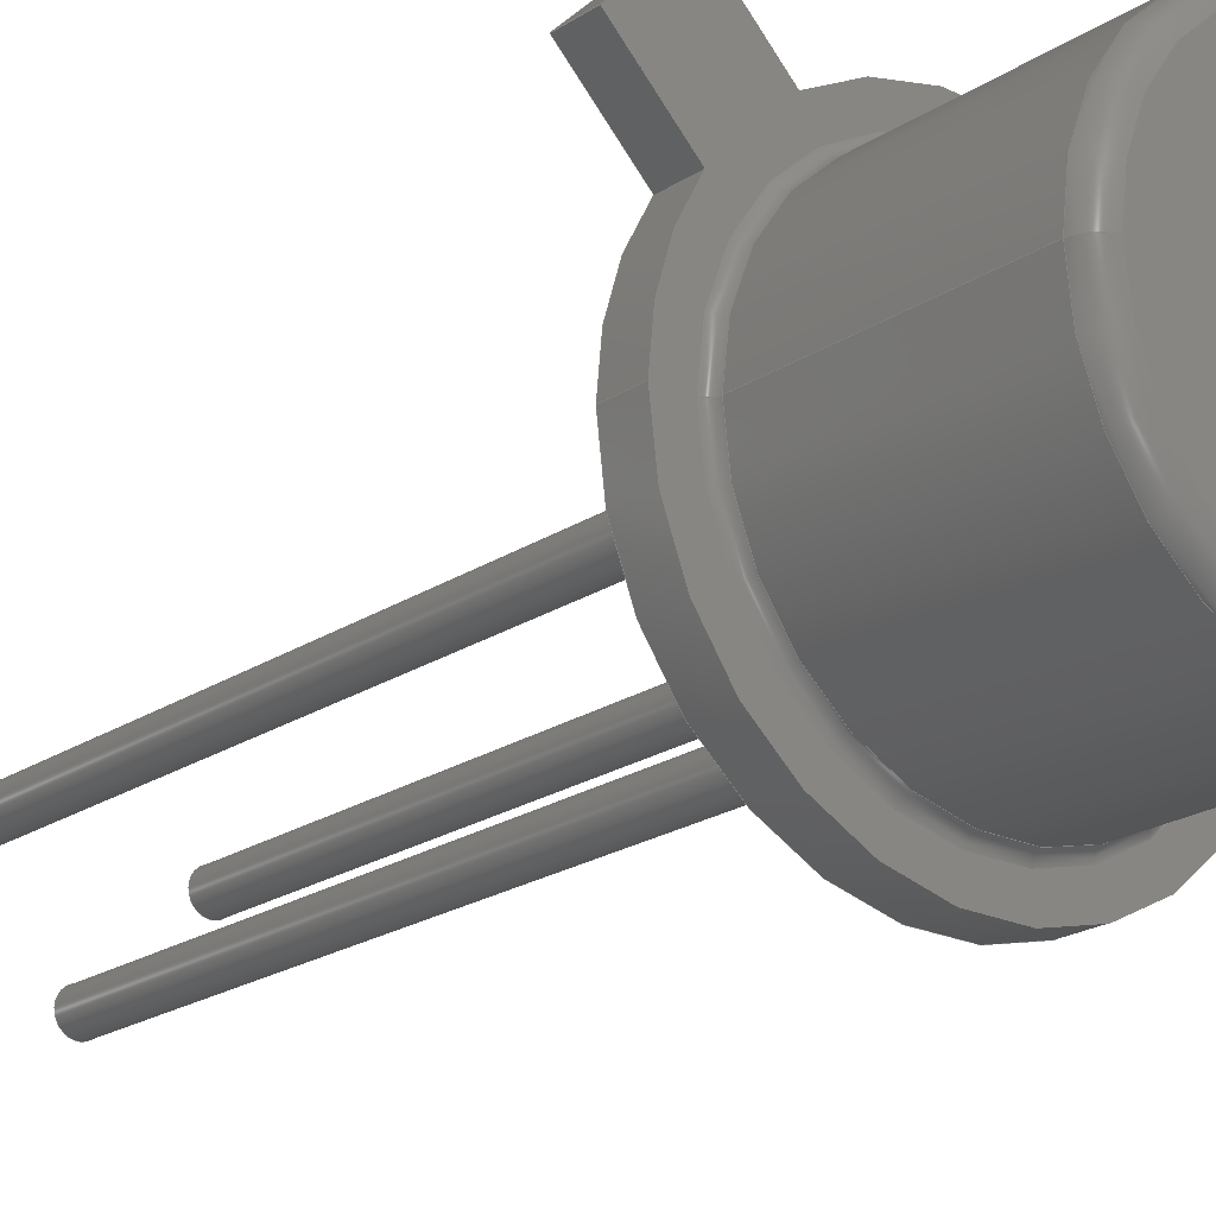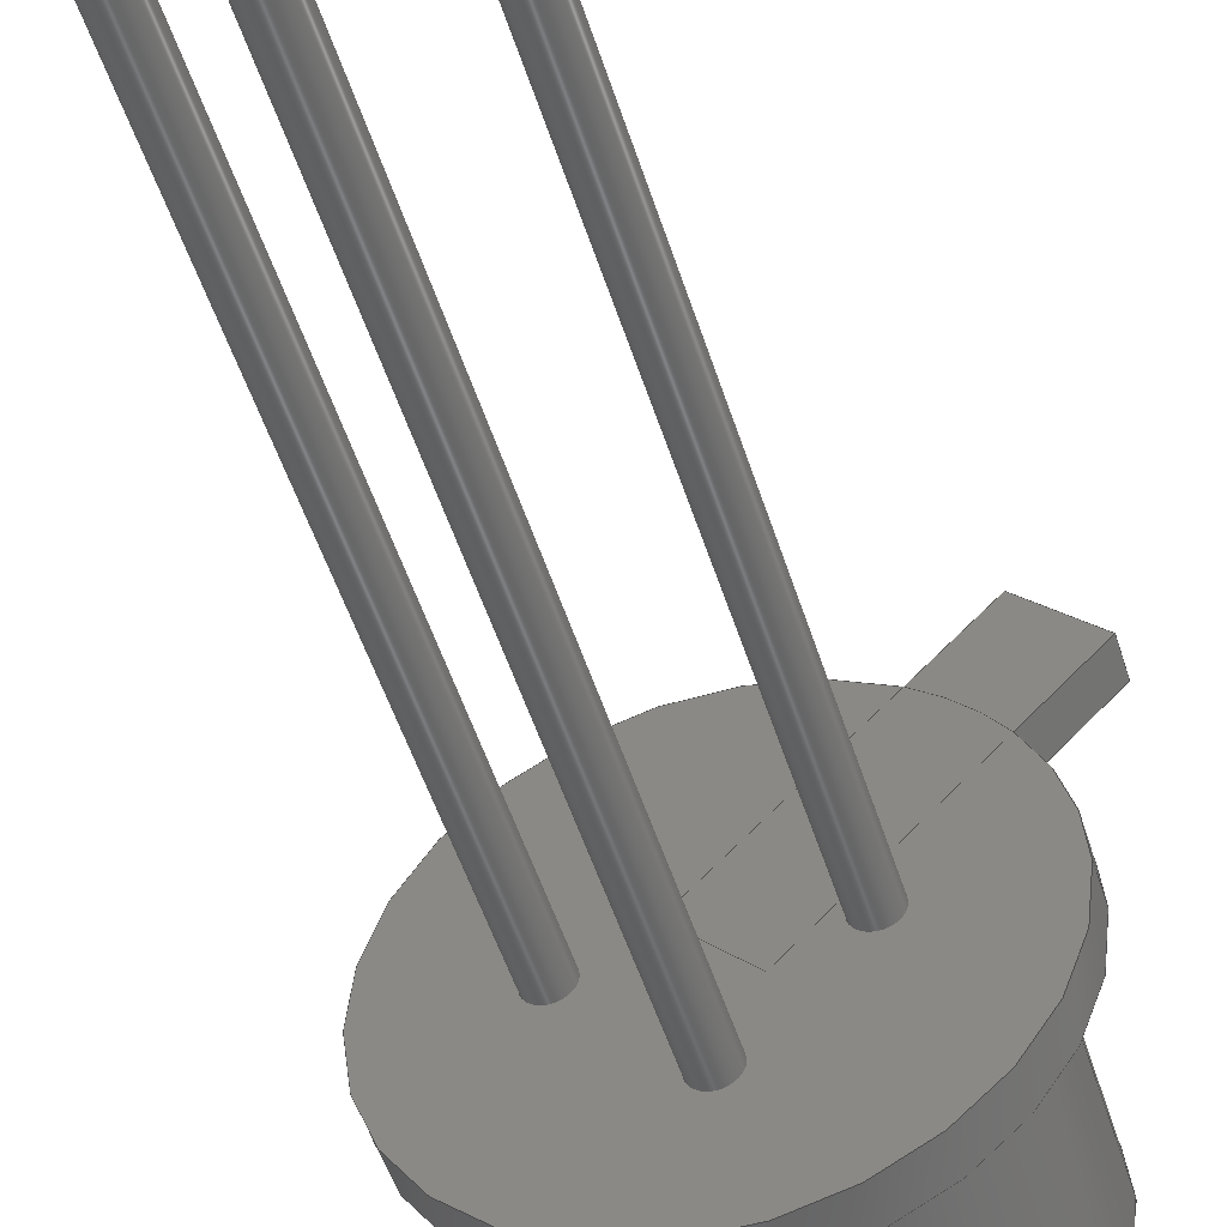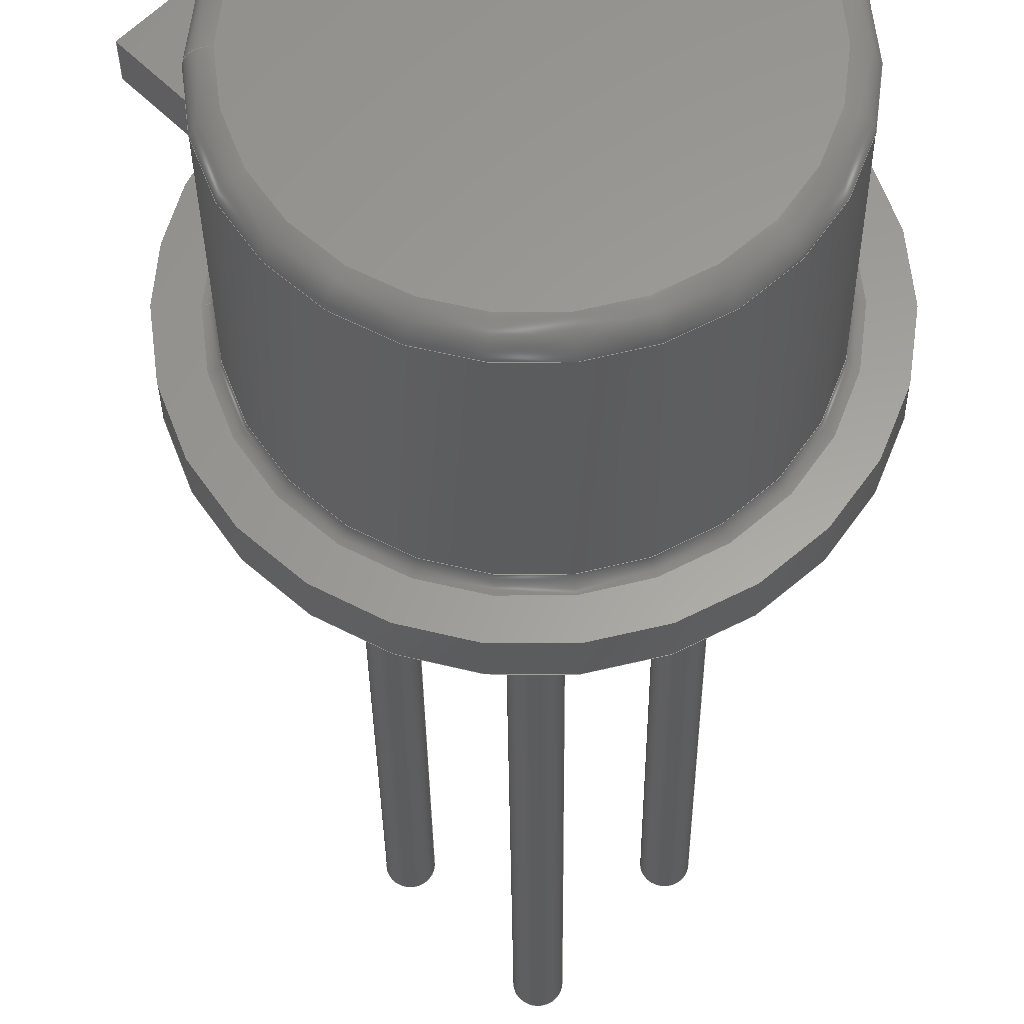
<metadata>
{"format":"step","ext":"step","renderer":"f3d","projection":"perspective","resolution":1024,"background":"white","views":[{"elev":-20.7,"azim":-40.1,"up":"+Y"},{"elev":-50.8,"azim":-162.8,"up":"+Y"},{"elev":-29.1,"azim":0.5,"up":"+Y"}]}
</metadata>
<code>
ISO-10303-21;
DATA;
#1=APPLICATION_PROTOCOL_DEFINITION('committee draft',  'automotive_design',1997,#2);
#2=APPLICATION_CONTEXT(  'core data for automotive mechanical design processes');
#3=SHAPE_DEFINITION_REPRESENTATION(#4,#10);
#4=PRODUCT_DEFINITION_SHAPE('','',#5);
#5=PRODUCT_DEFINITION('design','',#6,#9);
#6=PRODUCT_DEFINITION_FORMATION('','',#7);
#7=PRODUCT('TO-52-3','TO-52-3','',(#8));
#8=MECHANICAL_CONTEXT('',#2,'mechanical');
#9=PRODUCT_DEFINITION_CONTEXT('part definition',#2,'design');
#10=ADVANCED_BREP_SHAPE_REPRESENTATION('',(#11,#15),#345);
#11=AXIS2_PLACEMENT_3D('',#12,#13,#14);
#12=CARTESIAN_POINT('',(0,0,0));
#13=DIRECTION('',(0,0,1));
#14=DIRECTION('',(1,0,-0));
#15=MANIFOLD_SOLID_BREP('',#16);
#16=CLOSED_SHELL('',(#17,#46,#71,#91,#106,#119,#137,#145,#160,#182,    #219,#241,#259,#275,#291,#308,#313,#318,#323,#341));
#17=ADVANCED_FACE('',(#18),#43,.T.);
#18=FACE_BOUND('',#19,.T.);
#19=EDGE_LOOP('',(#20,#28,#35,#40));
#20=ORIENTED_EDGE('',*,*,#21,.T.);
#21=EDGE_CURVE('',#22,#24,#26,.T.);
#22=VERTEX_POINT('',#23);
#23=CARTESIAN_POINT('',(-2.018,2.468,5));
#24=VERTEX_POINT('',#25);
#25=CARTESIAN_POINT('',(-2.018,2.468,5.5));
#26=LINE('',#23,#27);
#27=VECTOR('',#13,1);
#28=ORIENTED_EDGE('',*,*,#29,.T.);
#29=EDGE_CURVE('',#24,#30,#32,.T.);
#30=VERTEX_POINT('',#31);
#31=CARTESIAN_POINT('',(-1.198,3.288,5.5));
#32=LINE('',#25,#33);
#33=VECTOR('',#34,1);
#34=DIRECTION('',(0.7071,0.7071,0));
#35=ORIENTED_EDGE('',*,*,#36,.F.);
#36=EDGE_CURVE('',#37,#30,#39,.T.);
#37=VERTEX_POINT('',#38);
#38=CARTESIAN_POINT('',(-1.198,3.288,5));
#39=LINE('',#38,#27);
#40=ORIENTED_EDGE('',*,*,#41,.F.);
#41=EDGE_CURVE('',#22,#37,#42,.T.);
#42=LINE('',#23,#33);
#43=PLANE('',#44);
#44=AXIS2_PLACEMENT_3D('',#23,#45,#34);
#45=DIRECTION('',(-0.7071,0.7071,0));
#46=ADVANCED_FACE('',(#47),#68,.T.);
#47=FACE_BOUND('',#48,.T.);
#48=EDGE_LOOP('',(#49,#56,#63,#67));
#49=ORIENTED_EDGE('',*,*,#50,.F.);
#50=EDGE_CURVE('',#51,#22,#53,.T.);
#51=VERTEX_POINT('',#52);
#52=CARTESIAN_POINT('',(-1.149,1.599,5));
#53=LINE('',#54,#55);
#54=CARTESIAN_POINT('',(0.8599,-0.4101,5));
#55=VECTOR('',#45,1);
#56=ORIENTED_EDGE('',*,*,#57,.T.);
#57=EDGE_CURVE('',#51,#58,#60,.T.);
#58=VERTEX_POINT('',#59);
#59=CARTESIAN_POINT('',(-1.149,1.599,5.5));
#60=LINE('',#52,#61);
#61=VECTOR('',#62,1);
#62=DIRECTION('',(0,4.441e-16,1));
#63=ORIENTED_EDGE('',*,*,#64,.T.);
#64=EDGE_CURVE('',#58,#24,#65,.T.);
#65=LINE('',#66,#55);
#66=CARTESIAN_POINT('',(0.8599,-0.4101,5.5));
#67=ORIENTED_EDGE('',*,*,#21,.F.);
#68=PLANE('',#69);
#69=AXIS2_PLACEMENT_3D('',#54,#70,#45);
#70=DIRECTION('',(-0.7071,-0.7071,0));
#71=ADVANCED_FACE('',(#72),#89,.F.);
#72=FACE_BOUND('',#73,.F.);
#73=EDGE_LOOP('',(#74,#80,#85,#35));
#74=ORIENTED_EDGE('',*,*,#75,.F.);
#75=EDGE_CURVE('',#76,#37,#78,.T.);
#76=VERTEX_POINT('',#77);
#77=CARTESIAN_POINT('',(-0.3291,2.419,5));
#78=LINE('',#79,#55);
#79=CARTESIAN_POINT('',(1.68,0.4101,5));
#80=ORIENTED_EDGE('',*,*,#81,.T.);
#81=EDGE_CURVE('',#76,#82,#84,.T.);
#82=VERTEX_POINT('',#83);
#83=CARTESIAN_POINT('',(-0.3291,2.419,5.5));
#84=LINE('',#77,#61);
#85=ORIENTED_EDGE('',*,*,#86,.T.);
#86=EDGE_CURVE('',#82,#30,#87,.T.);
#87=LINE('',#88,#55);
#88=CARTESIAN_POINT('',(1.68,0.4101,5.5));
#89=PLANE('',#90);
#90=AXIS2_PLACEMENT_3D('',#79,#70,#45);
#91=ADVANCED_FACE('',(#92),#102,.T.);
#92=FACE_BOUND('',#93,.T.);
#93=EDGE_LOOP('',(#94,#100,#101,#74));
#94=ORIENTED_EDGE('',*,*,#95,.T.);
#95=EDGE_CURVE('',#76,#51,#96,.T.);
#96=CIRCLE('',#97,2.9);
#97=AXIS2_PLACEMENT_3D('',#98,#62,#99);
#98=CARTESIAN_POINT('',(1.27,2.22e-15,5));
#99=DIRECTION('',(-1,3.828e-16,-1.7e-31));
#100=ORIENTED_EDGE('',*,*,#50,.T.);
#101=ORIENTED_EDGE('',*,*,#41,.T.);
#102=PLANE('',#103);
#103=AXIS2_PLACEMENT_3D('',#54,#104,#105);
#104=DIRECTION('',(0,0,-1));
#105=DIRECTION('',(-1,0,0));
#106=ADVANCED_FACE('',(#107),#117,.F.);
#107=FACE_BOUND('',#108,.F.);
#108=EDGE_LOOP('',(#109,#63,#28,#116));
#109=ORIENTED_EDGE('',*,*,#110,.T.);
#110=EDGE_CURVE('',#82,#58,#111,.T.);
#111=CIRCLE('',#112,2.9);
#112=AXIS2_PLACEMENT_3D('',#113,#114,#115);
#113=CARTESIAN_POINT('',(1.27,2.442e-15,5.5));
#114=DIRECTION('',(-2.19e-47,4.441e-16,1));
#115=DIRECTION('',(-1,4.211e-16,-1.87e-31));
#116=ORIENTED_EDGE('',*,*,#86,.F.);
#117=PLANE('',#118);
#118=AXIS2_PLACEMENT_3D('',#66,#104,#105);
#119=ADVANCED_FACE('',(#120),#136,.T.);
#120=FACE_BOUND('',#121,.T.);
#121=EDGE_LOOP('',(#122,#126,#133,#135));
#122=ORIENTED_EDGE('',*,*,#123,.T.);
#123=EDGE_CURVE('',#51,#124,#96,.T.);
#124=VERTEX_POINT('',#125);
#125=CARTESIAN_POINT('',(-1.63,3.331e-15,5));
#126=ORIENTED_EDGE('',*,*,#127,.T.);
#127=EDGE_CURVE('',#124,#128,#130,.T.);
#128=VERTEX_POINT('',#129);
#129=CARTESIAN_POINT('',(-1.63,3.664e-15,5.5));
#130=LINE('',#125,#131);
#131=VECTOR('',#132,1);
#132=DIRECTION('',(0,6.661e-16,1));
#133=ORIENTED_EDGE('',*,*,#134,.F.);
#134=EDGE_CURVE('',#58,#128,#111,.T.);
#135=ORIENTED_EDGE('',*,*,#57,.F.);
#136=CYLINDRICAL_SURFACE('',#97,2.9);
#137=ADVANCED_FACE('',(#138),#136,.T.);
#138=FACE_BOUND('',#139,.T.);
#139=EDGE_LOOP('',(#140,#141,#80,#143));
#140=ORIENTED_EDGE('',*,*,#127,.F.);
#141=ORIENTED_EDGE('',*,*,#142,.T.);
#142=EDGE_CURVE('',#124,#76,#96,.T.);
#143=ORIENTED_EDGE('',*,*,#144,.F.);
#144=EDGE_CURVE('',#128,#82,#111,.T.);
#145=ADVANCED_FACE('',(#146),#102,.T.);
#146=FACE_BOUND('',#147,.T.);
#147=EDGE_LOOP('',(#148,#155,#157,#158));
#148=ORIENTED_EDGE('',*,*,#149,.F.);
#149=EDGE_CURVE('',#150,#151,#152,.T.);
#150=VERTEX_POINT('',#54);
#151=VERTEX_POINT('',#79);
#152=LINE('',#54,#153);
#153=VECTOR('',#154,1);
#154=DIRECTION('',(0.7071,0.7071,0));
#155=ORIENTED_EDGE('',*,*,#156,.T.);
#156=EDGE_CURVE('',#150,#51,#53,.T.);
#157=ORIENTED_EDGE('',*,*,#95,.F.);
#158=ORIENTED_EDGE('',*,*,#159,.F.);
#159=EDGE_CURVE('',#151,#76,#78,.T.);
#160=ADVANCED_FACE('',(#161),#179,.T.);
#161=FACE_BOUND('',#162,.T.);
#162=EDGE_LOOP('',(#163,#170,#109,#171,#172,#173));
#163=ORIENTED_EDGE('',*,*,#164,.F.);
#164=EDGE_CURVE('',#128,#165,#167,.T.);
#165=VERTEX_POINT('',#166);
#166=CARTESIAN_POINT('',(-1.247,3.666e-15,    5.503));
#167=LINE('',#129,#168);
#168=VECTOR('',#169,1);
#169=DIRECTION('',(1,5.255e-18,    0.007888));
#170=ORIENTED_EDGE('',*,*,#144,.T.);
#171=ORIENTED_EDGE('',*,*,#134,.T.);
#172=ORIENTED_EDGE('',*,*,#164,.T.);
#173=ORIENTED_EDGE('',*,*,#174,.F.);
#174=EDGE_CURVE('',#165,#165,#175,.T.);
#175=CIRCLE('',#176,2.517);
#176=AXIS2_PLACEMENT_3D('',#177,#62,#178);
#177=CARTESIAN_POINT('',(1.27,2.444e-15,5.503));
#178=DIRECTION('',(-1,4.855e-16,-2.156e-31));
#179=CONICAL_SURFACE('',#180,2.9,1.563);
#180=AXIS2_PLACEMENT_3D('',#113,#181,#115);
#181=DIRECTION('',(0,-4.441e-16,-1));
#182=ADVANCED_FACE('',(#183,#190,#200,#209),#218,.F.);
#183=FACE_BOUND('',#184,.T.);
#184=EDGE_LOOP('',(#185,#186,#187,#188,#189));
#185=ORIENTED_EDGE('',*,*,#142,.F.);
#186=ORIENTED_EDGE('',*,*,#123,.F.);
#187=ORIENTED_EDGE('',*,*,#156,.F.);
#188=ORIENTED_EDGE('',*,*,#149,.T.);
#189=ORIENTED_EDGE('',*,*,#159,.T.);
#190=FACE_BOUND('',#191,.T.);
#191=EDGE_LOOP('',(#192));
#192=ORIENTED_EDGE('',*,*,#193,.T.);
#193=EDGE_CURVE('',#194,#194,#196,.T.);
#194=VERTEX_POINT('',#195);
#195=CARTESIAN_POINT('',(2.78,0,5));
#196=CIRCLE('',#197,0.24);
#197=AXIS2_PLACEMENT_3D('',#198,#13,#199);
#198=CARTESIAN_POINT('',(2.54,0,5));
#199=DIRECTION('',(1,0,0));
#200=FACE_BOUND('',#201,.T.);
#201=EDGE_LOOP('',(#202));
#202=ORIENTED_EDGE('',*,*,#203,.T.);
#203=EDGE_CURVE('',#204,#204,#206,.T.);
#204=VERTEX_POINT('',#205);
#205=CARTESIAN_POINT('',(0.24,0,5));
#206=CIRCLE('',#207,0.24);
#207=AXIS2_PLACEMENT_3D('',#208,#13,#199);
#208=CARTESIAN_POINT('',(0,0,5));
#209=FACE_BOUND('',#210,.T.);
#210=EDGE_LOOP('',(#211));
#211=ORIENTED_EDGE('',*,*,#212,.T.);
#212=EDGE_CURVE('',#213,#213,#215,.T.);
#213=VERTEX_POINT('',#214);
#214=CARTESIAN_POINT('',(1.51,-1.27,5));
#215=CIRCLE('',#216,0.24);
#216=AXIS2_PLACEMENT_3D('',#217,#13,#199);
#217=CARTESIAN_POINT('',(1.27,-1.27,5));
#218=PLANE('',#97);
#219=ADVANCED_FACE('',(#220),#238,.T.);
#220=FACE_BOUND('',#221,.T.);
#221=EDGE_LOOP('',(#222,#223,#231,#237));
#222=ORIENTED_EDGE('',*,*,#174,.T.);
#223=ORIENTED_EDGE('',*,*,#224,.T.);
#224=EDGE_CURVE('',#165,#225,#227,.T.);
#225=VERTEX_POINT('',#226);
#226=CARTESIAN_POINT('',(-1.13,3.744e-15,5.621));
#227=CIRCLE('',#228,0.1176);
#228=AXIS2_PLACEMENT_3D('',#229,#230,#199);
#229=CARTESIAN_POINT('',(-1.248,3.744e-15,    5.621));
#230=DIRECTION('',(0,-1,6.661e-16));
#231=ORIENTED_EDGE('',*,*,#232,.F.);
#232=EDGE_CURVE('',#225,#225,#233,.T.);
#233=CIRCLE('',#234,2.4);
#234=AXIS2_PLACEMENT_3D('',#235,#62,#236);
#235=CARTESIAN_POINT('',(1.27,2.496e-15,5.621));
#236=DIRECTION('',(-1,5.2e-16,-2.309e-31));
#237=ORIENTED_EDGE('',*,*,#224,.F.);
#238=SURFACE_OF_REVOLUTION('',#227,#239);
#239=AXIS1_PLACEMENT('',#240,#62);
#240=CARTESIAN_POINT('',(1.27,1.133e-15,2.551));
#241=ADVANCED_FACE('',(#242),#258,.T.);
#242=FACE_BOUND('',#243,.T.);
#243=EDGE_LOOP('',(#244,#245,#252,#257));
#244=ORIENTED_EDGE('',*,*,#193,.F.);
#245=ORIENTED_EDGE('',*,*,#246,.T.);
#246=EDGE_CURVE('',#194,#247,#249,.T.);
#247=VERTEX_POINT('',#248);
#248=CARTESIAN_POINT('',(2.78,0,-5));
#249=LINE('',#195,#250);
#250=VECTOR('',#251,1);
#251=DIRECTION('',(-0,-0,-1));
#252=ORIENTED_EDGE('',*,*,#253,.T.);
#253=EDGE_CURVE('',#247,#247,#254,.T.);
#254=CIRCLE('',#255,0.24);
#255=AXIS2_PLACEMENT_3D('',#256,#13,#199);
#256=CARTESIAN_POINT('',(2.54,0,-5));
#257=ORIENTED_EDGE('',*,*,#246,.F.);
#258=CYLINDRICAL_SURFACE('',#197,0.24);
#259=ADVANCED_FACE('',(#260),#274,.T.);
#260=FACE_BOUND('',#261,.T.);
#261=EDGE_LOOP('',(#262,#263,#268,#273));
#262=ORIENTED_EDGE('',*,*,#203,.F.);
#263=ORIENTED_EDGE('',*,*,#264,.T.);
#264=EDGE_CURVE('',#204,#265,#267,.T.);
#265=VERTEX_POINT('',#266);
#266=CARTESIAN_POINT('',(0.24,0,-5));
#267=LINE('',#205,#250);
#268=ORIENTED_EDGE('',*,*,#269,.T.);
#269=EDGE_CURVE('',#265,#265,#270,.T.);
#270=CIRCLE('',#271,0.24);
#271=AXIS2_PLACEMENT_3D('',#272,#13,#199);
#272=CARTESIAN_POINT('',(0,0,-5));
#273=ORIENTED_EDGE('',*,*,#264,.F.);
#274=CYLINDRICAL_SURFACE('',#207,0.24);
#275=ADVANCED_FACE('',(#276),#290,.T.);
#276=FACE_BOUND('',#277,.T.);
#277=EDGE_LOOP('',(#278,#279,#284,#289));
#278=ORIENTED_EDGE('',*,*,#212,.F.);
#279=ORIENTED_EDGE('',*,*,#280,.T.);
#280=EDGE_CURVE('',#213,#281,#283,.T.);
#281=VERTEX_POINT('',#282);
#282=CARTESIAN_POINT('',(1.51,-1.27,-5));
#283=LINE('',#214,#250);
#284=ORIENTED_EDGE('',*,*,#285,.T.);
#285=EDGE_CURVE('',#281,#281,#286,.T.);
#286=CIRCLE('',#287,0.24);
#287=AXIS2_PLACEMENT_3D('',#288,#13,#199);
#288=CARTESIAN_POINT('',(1.27,-1.27,-5));
#289=ORIENTED_EDGE('',*,*,#280,.F.);
#290=CYLINDRICAL_SURFACE('',#216,0.24);
#291=ADVANCED_FACE('',(#292),#307,.T.);
#292=FACE_BOUND('',#293,.T.);
#293=EDGE_LOOP('',(#294,#295,#300,#306));
#294=ORIENTED_EDGE('',*,*,#232,.T.);
#295=ORIENTED_EDGE('',*,*,#296,.T.);
#296=EDGE_CURVE('',#225,#297,#299,.T.);
#297=VERTEX_POINT('',#298);
#298=CARTESIAN_POINT('',(-1.13,5.703e-15,8.562));
#299=LINE('',#226,#131);
#300=ORIENTED_EDGE('',*,*,#301,.F.);
#301=EDGE_CURVE('',#297,#297,#302,.T.);
#302=CIRCLE('',#303,2.4);
#303=AXIS2_PLACEMENT_3D('',#304,#62,#305);
#304=CARTESIAN_POINT('',(1.27,3.802e-15,8.562));
#305=DIRECTION('',(-1,7.921e-16,-3.518e-31));
#306=ORIENTED_EDGE('',*,*,#296,.F.);
#307=CYLINDRICAL_SURFACE('',#234,2.4);
#308=ADVANCED_FACE('',(#309),#311,.T.);
#309=FACE_BOUND('',#310,.F.);
#310=EDGE_LOOP('',(#252));
#311=PLANE('',#312);
#312=AXIS2_PLACEMENT_3D('',#248,#104,#105);
#313=ADVANCED_FACE('',(#314),#316,.T.);
#314=FACE_BOUND('',#315,.F.);
#315=EDGE_LOOP('',(#268));
#316=PLANE('',#317);
#317=AXIS2_PLACEMENT_3D('',#266,#104,#105);
#318=ADVANCED_FACE('',(#319),#321,.T.);
#319=FACE_BOUND('',#320,.F.);
#320=EDGE_LOOP('',(#284));
#321=PLANE('',#322);
#322=AXIS2_PLACEMENT_3D('',#282,#104,#105);
#323=ADVANCED_FACE('',(#324),#340,.F.);
#324=FACE_BOUND('',#325,.F.);
#325=EDGE_LOOP('',(#326,#334,#300,#339));
#326=ORIENTED_EDGE('',*,*,#327,.T.);
#327=EDGE_CURVE('',#328,#328,#330,.T.);
#328=VERTEX_POINT('',#329);
#329=CARTESIAN_POINT('',(-0.8916,5.862e-15,8.8));
#330=CIRCLE('',#331,2.162);
#331=AXIS2_PLACEMENT_3D('',#332,#62,#333);
#332=CARTESIAN_POINT('',(1.27,3.908e-15,8.8));
#333=DIRECTION('',(-1,9.04e-16,-4.014e-31));
#334=ORIENTED_EDGE('',*,*,#335,.T.);
#335=EDGE_CURVE('',#328,#297,#336,.T.);
#336=CIRCLE('',#337,0.2384);
#337=AXIS2_PLACEMENT_3D('',#338,#230,#199);
#338=CARTESIAN_POINT('',(-0.8916,5.703e-15,    8.562));
#339=ORIENTED_EDGE('',*,*,#335,.F.);
#340=SURFACE_OF_REVOLUTION('',#336,#239);
#341=ADVANCED_FACE('',(#342),#344,.T.);
#342=FACE_BOUND('',#343,.T.);
#343=EDGE_LOOP('',(#326));
#344=PLANE('',#331);
#345=( GEOMETRIC_REPRESENTATION_CONTEXT(3) GLOBAL_UNCERTAINTY_ASSIGNED_CONTEXT((#349)) GLOBAL_UNIT_ASSIGNED_CONTEXT((#346,#347,#348)) REPRESENTATION_CONTEXT('Context #1',  '3D Context with UNIT and UNCERTAINTY') );
#346=( LENGTH_UNIT() NAMED_UNIT(*) SI_UNIT(.MILLI.,.METRE.) );
#347=( NAMED_UNIT(*) PLANE_ANGLE_UNIT() SI_UNIT($,.RADIAN.) );
#348=( NAMED_UNIT(*) SI_UNIT($,.STERADIAN.) SOLID_ANGLE_UNIT() );
#349=UNCERTAINTY_MEASURE_WITH_UNIT(LENGTH_MEASURE(1e-07),#346,  'distance_accuracy_value','confusion accuracy');
#350=PRODUCT_TYPE('part',$,(#7));
#351=MECHANICAL_DESIGN_GEOMETRIC_PRESENTATION_REPRESENTATION('',(#352,    #360,#361,#362,#363,#364,#365,#366,#367,#368,#369,#370,#378,#379,    #380,#381,#382,#383,#384,#385),#345);
#352=STYLED_ITEM('color',(#353),#17);
#353=PRESENTATION_STYLE_ASSIGNMENT((#354));
#354=SURFACE_STYLE_USAGE(.BOTH.,#355);
#355=SURFACE_SIDE_STYLE('',(#356));
#356=SURFACE_STYLE_FILL_AREA(#357);
#357=FILL_AREA_STYLE('',(#358));
#358=FILL_AREA_STYLE_COLOUR('',#359);
#359=COLOUR_RGB('',0.4,0.4,0.4);
#360=STYLED_ITEM('color',(#353),#46);
#361=STYLED_ITEM('color',(#353),#71);
#362=STYLED_ITEM('color',(#353),#91);
#363=STYLED_ITEM('color',(#353),#106);
#364=STYLED_ITEM('color',(#353),#119);
#365=STYLED_ITEM('color',(#353),#137);
#366=STYLED_ITEM('color',(#353),#145);
#367=STYLED_ITEM('color',(#353),#160);
#368=STYLED_ITEM('color',(#353),#182);
#369=STYLED_ITEM('color',(#353),#219);
#370=STYLED_ITEM('color',(#371),#241);
#371=PRESENTATION_STYLE_ASSIGNMENT((#372));
#372=SURFACE_STYLE_USAGE(.BOTH.,#373);
#373=SURFACE_SIDE_STYLE('',(#374));
#374=SURFACE_STYLE_FILL_AREA(#375);
#375=FILL_AREA_STYLE('',(#376));
#376=FILL_AREA_STYLE_COLOUR('',#377);
#377=COLOUR_RGB('',0.859,0.738,0.496);
#378=STYLED_ITEM('color',(#371),#259);
#379=STYLED_ITEM('color',(#371),#275);
#380=STYLED_ITEM('color',(#353),#291);
#381=STYLED_ITEM('color',(#371),#308);
#382=STYLED_ITEM('color',(#371),#313);
#383=STYLED_ITEM('color',(#371),#318);
#384=STYLED_ITEM('color',(#353),#323);
#385=STYLED_ITEM('color',(#353),#341);
ENDSEC;
END-ISO-10303-21;


</code>
